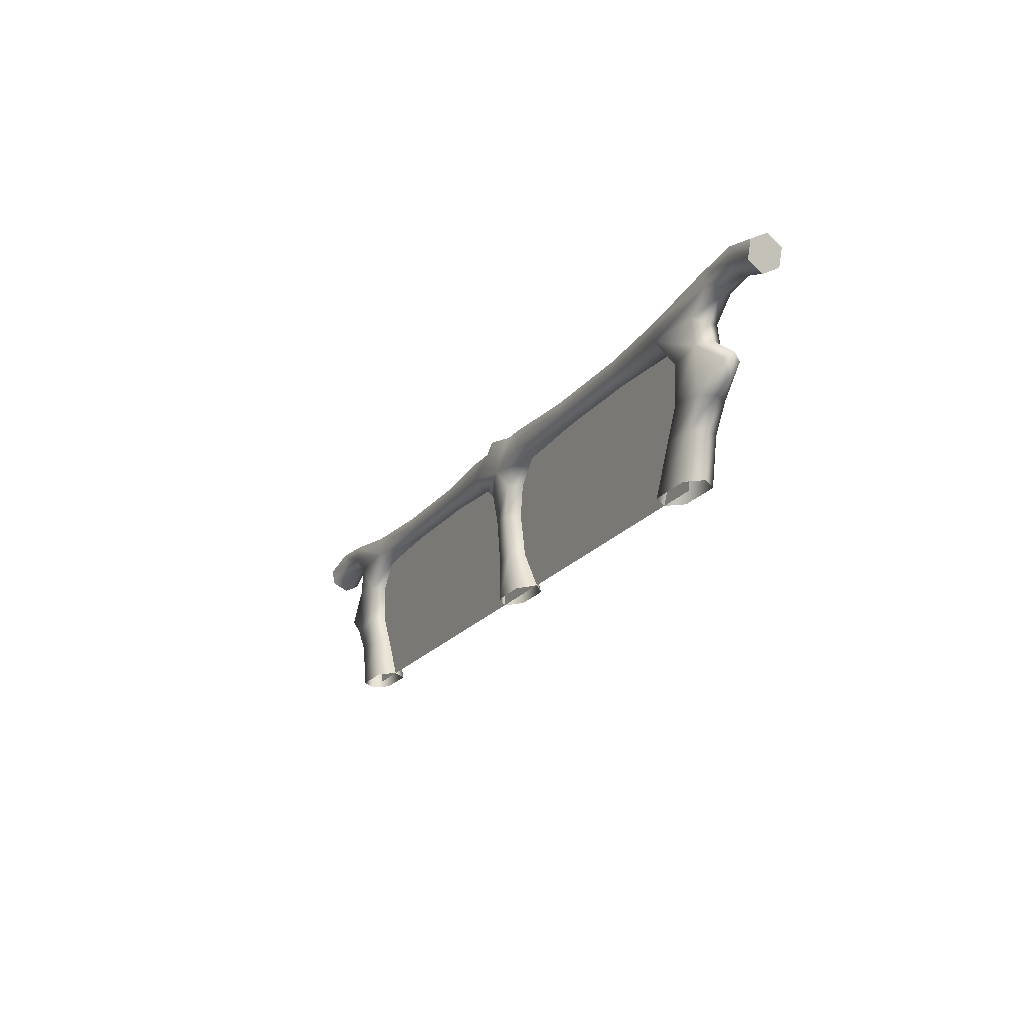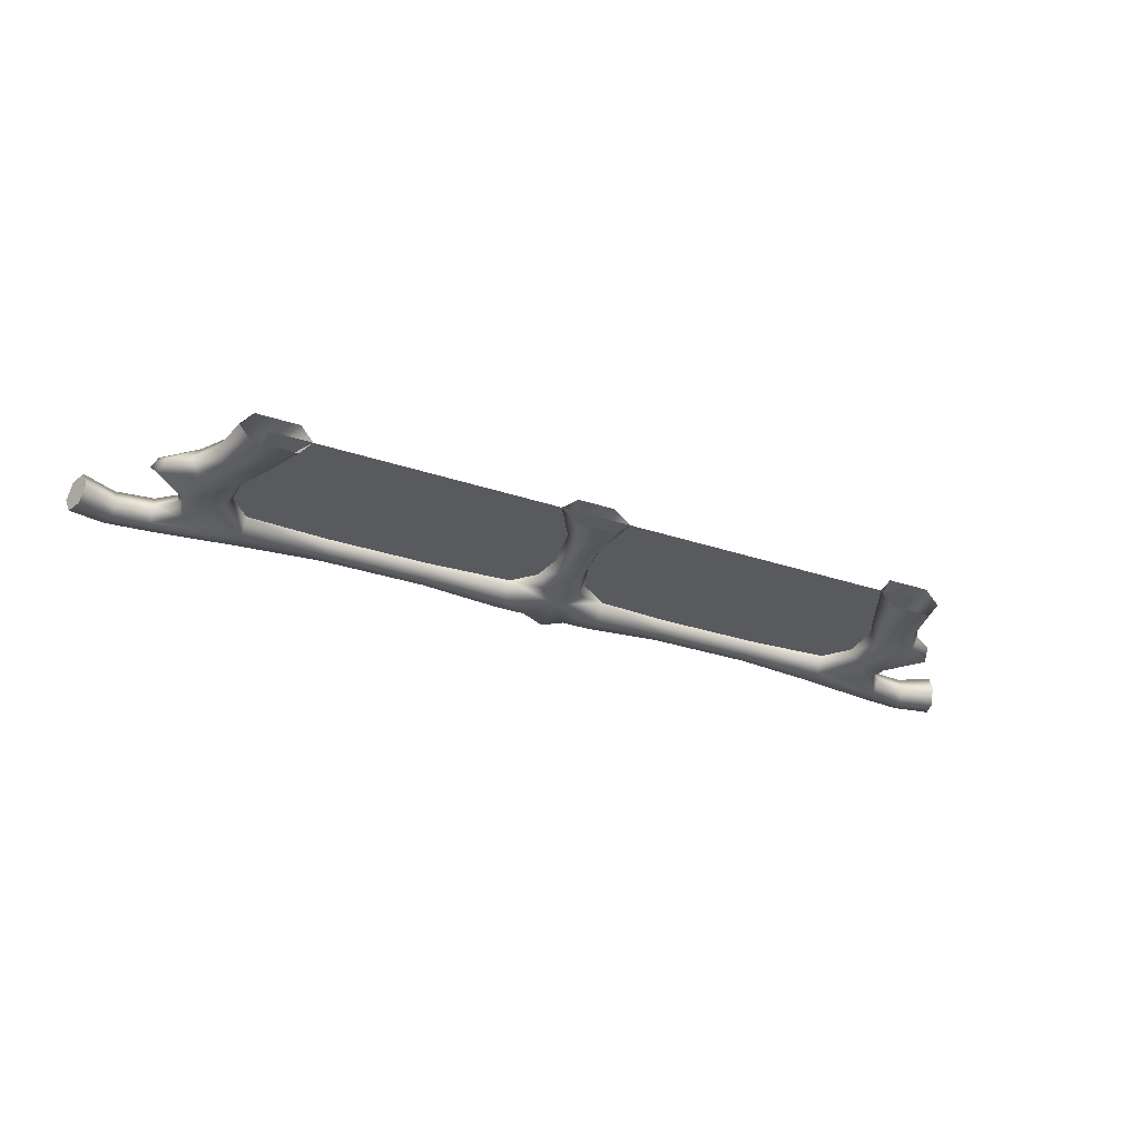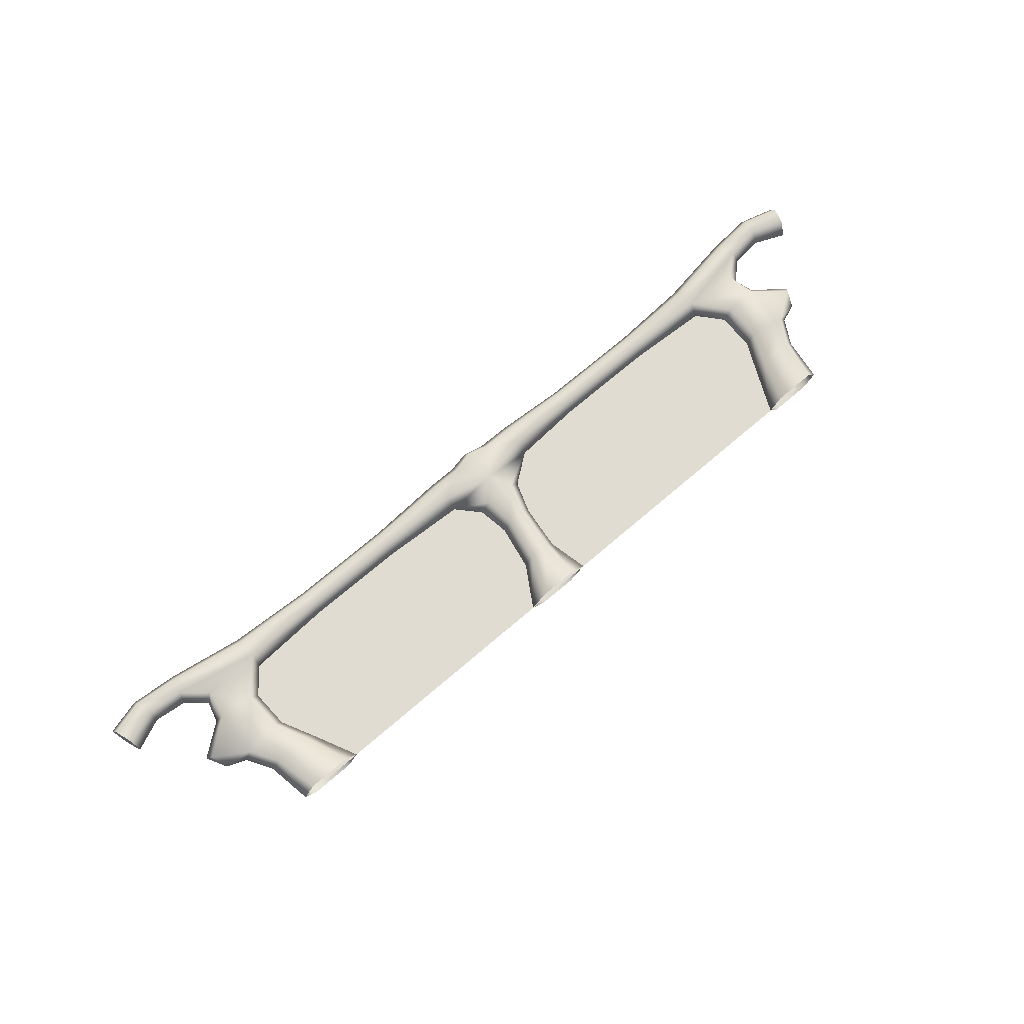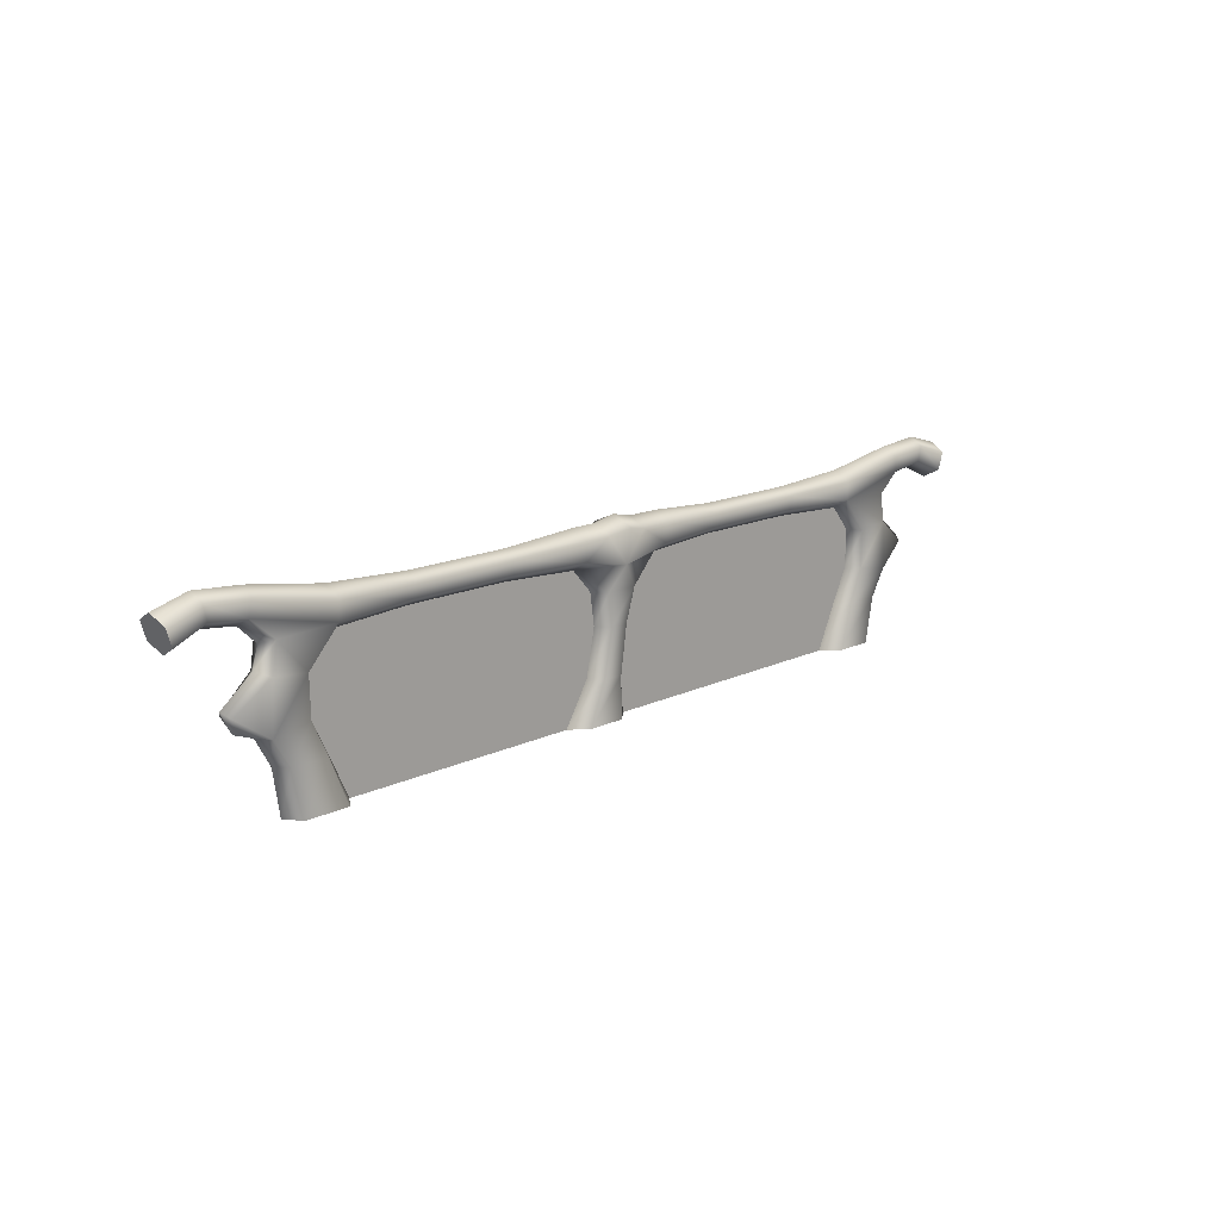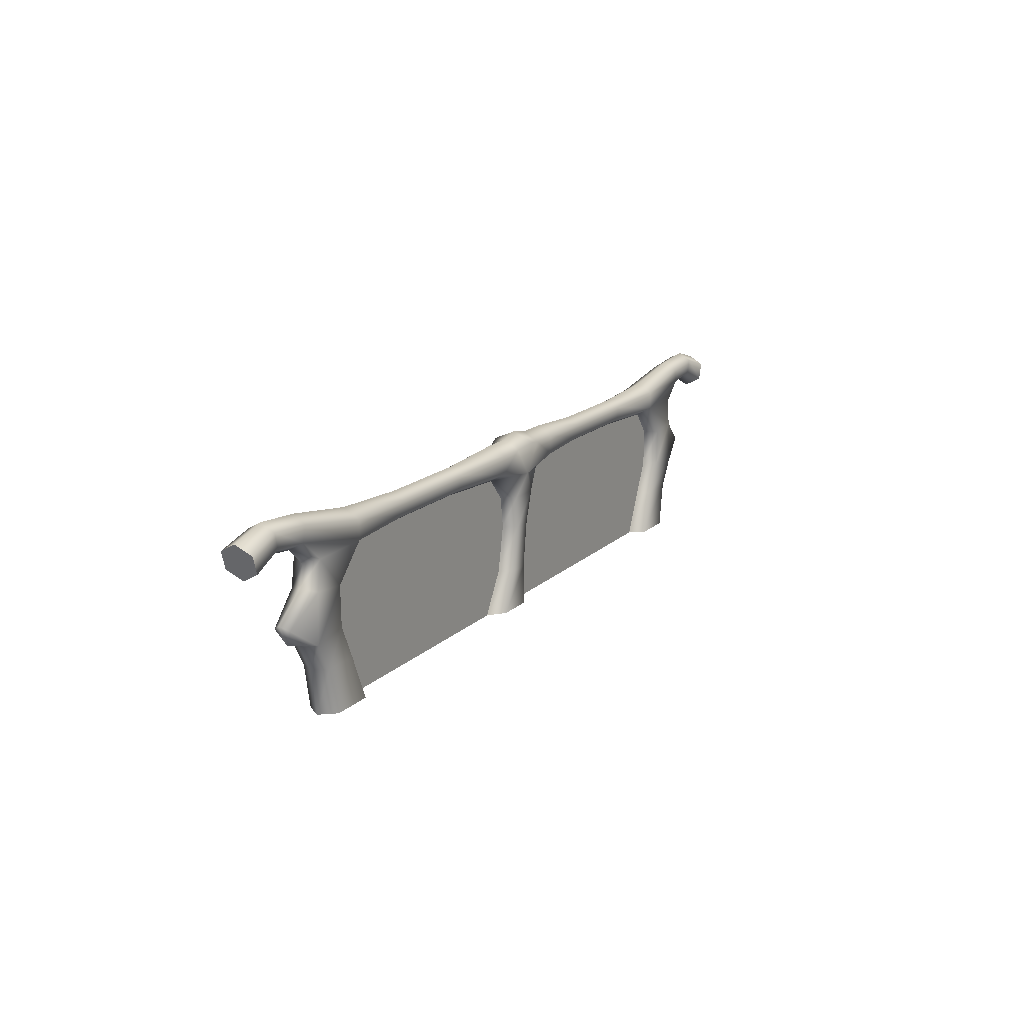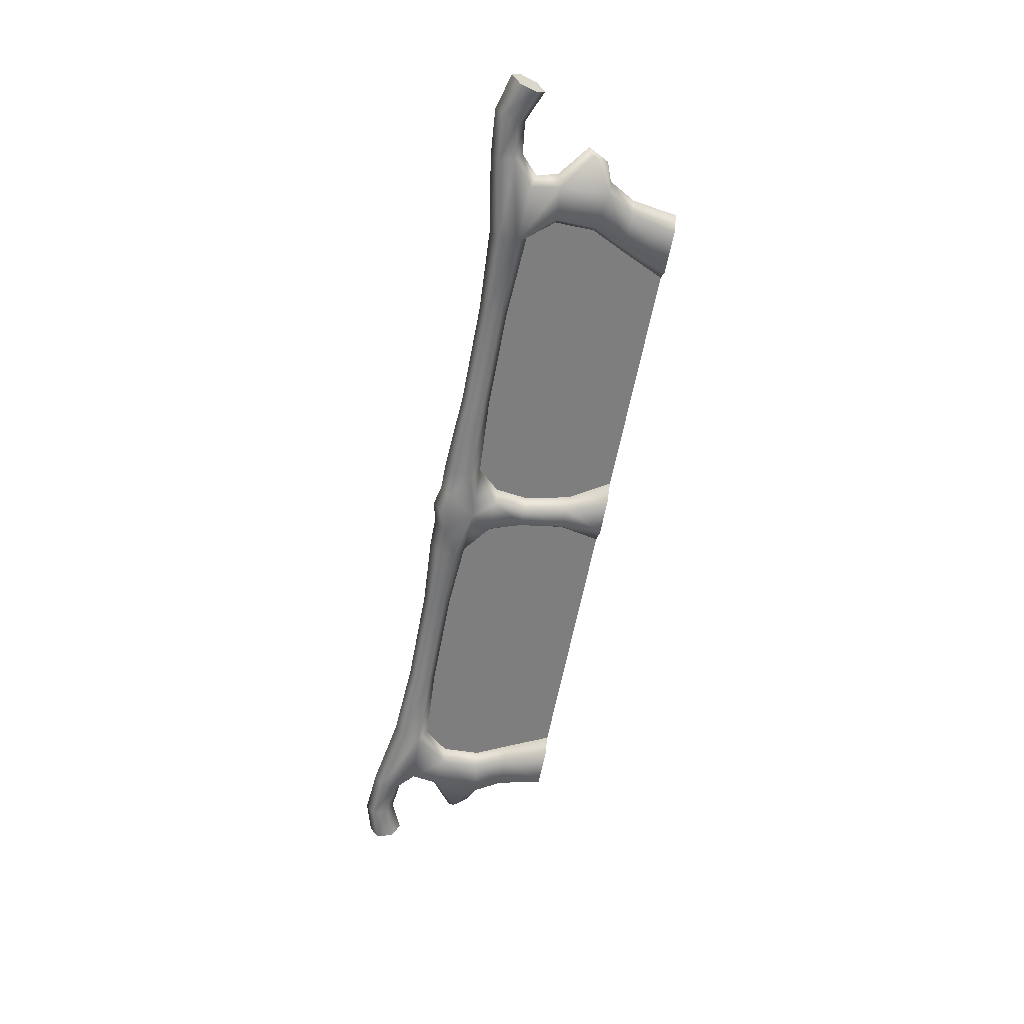
<metadata>
{"format":"obj","ext":"obj","renderer":"f3d","projection":"perspective","resolution":1024,"background":"white","views":[{"elev":-21.3,"azim":-117.0,"up":"+Y"},{"elev":-31.4,"azim":-25.4,"up":"+Z"},{"elev":69.3,"azim":-40.9,"up":"+Z"},{"elev":14.7,"azim":-46.2,"up":"+Y"},{"elev":15.4,"azim":-61.8,"up":"+Y"},{"elev":-59.4,"azim":-100.5,"up":"+Z"}]}
</metadata>
<code>
g default
v -171.6 1e-06 -0
v -178.6 1e-06 -8.771
v -203.6 1e-06 -8.771
v -210.6 1e-06 1e-06
v -203.6 1e-06 8.771
v -178.6 1e-06 8.771
v -183.8 25.76 -0
v -188.8 25.76 -7.902
v -209.8 25.76 -7.902
v -214.8 25.76 1e-06
v -209.8 25.76 7.902
v -188.8 25.76 7.902
v -193.3 44.68 -1e-06
v -197.8 44.68 -7.902
v -219 40.92 -7.902
v -223.6 40.92 -0
v -219 40.92 7.902
v -197.8 44.68 7.902
v -193.9 67.05 -2e-06
v -198.4 67.05 -7.902
v -217.8 68.96 -7.902
v -237.9 53.82 -4.737
v -217.8 68.96 7.902
v -198.4 67.05 7.902
v -181.7 103 6e-06
v -181.7 86.79 -9.353
v -181.7 97.59 -9.353
v -181.7 97.59 9.353
v -181.7 86.79 9.353
v -181.7 81.39 2e-06
v -133.8 88.1 -7.086
v -133.8 96.28 -7.086
v -133.8 100.4 3e-06
v -133.8 96.28 7.086
v -133.8 88.1 7.086
v -133.8 84.01 0
v -73.84 88.1 -7.086
v -73.84 96.28 -7.086
v -73.84 100.4 1e-06
v -73.84 96.28 7.086
v -73.84 88.1 7.086
v -73.84 84.01 -1e-06
v -26.24 86.79 -9.353
v -26.24 97.59 -9.353
v -26.24 103 -2e-06
v -26.24 97.59 9.353
v -26.24 86.79 9.353
v -26.24 81.39 -4e-06
v -272 102.1 -9.119
v -268.9 92.18 -9.119
v -273.5 107 5e-06
v -272 102.1 9.119
v -268.9 92.18 9.119
v -267.4 87.24 2e-06
v -250.1 99.43 -7.794
v -252.1 108.2 -7.794
v -253.1 112.6 5e-06
v -252.1 108.2 7.794
v -250.1 99.43 7.794
v -249.1 95.04 2e-06
v -229 97.17 -7.794
v -226.9 105.9 -7.794
v -225.9 110.3 4e-06
v -226.9 105.9 7.794
v -229 97.17 7.794
v -230.1 92.8 1e-06
v 10.04 0 -0
v 0.1697 1e-06 -7.902
v -21.67 1e-06 -7.902
v -31.54 1e-06 1e-06
v -21.67 1e-06 7.902
v 0.1697 -0 7.902
v 5.046 23.56 -0
v 0.02744 23.56 -7.902
v -11.87 23.56 -7.902
v -16.89 23.56 1e-06
v -11.87 23.56 7.902
v 0.02744 23.56 7.902
v 8.349 49.94 -1e-06
v 3.787 49.94 -7.902
v -7.028 49.94 -7.902
v -11.59 49.94 -0
v -7.028 49.94 7.902
v 3.787 49.94 7.902
v 14.97 68.36 -1e-06
v 9.629 68.36 -7.902
v -8.942 68.36 -7.902
v -14.28 68.36 -1e-06
v -8.942 68.36 7.902
v 9.629 68.36 7.902
v 32.5 103 5e-06
v 32.5 86.79 -9.353
v 32.5 97.59 -9.353
v 32.5 97.59 9.353
v 32.5 86.79 9.353
v 32.5 81.39 2e-06
v 74.17 88.1 -7.086
v 74.17 96.28 -7.086
v 74.17 100.4 3e-06
v 74.17 96.28 7.086
v 74.17 88.1 7.086
v 74.17 84.01 0
v 134.2 88.1 -7.086
v 134.2 96.28 -7.086
v 134.2 100.4 1e-06
v 134.2 96.28 7.086
v 134.2 88.1 7.086
v 134.2 84.01 -1e-06
v 181.7 86.79 -9.353
v 181.7 97.59 -9.353
v 181.7 103 -1e-06
v 181.7 97.59 9.353
v 181.7 86.79 9.353
v 181.7 81.39 -0
v -234.6 44.97 -0
v -237.9 53.82 4.737
v -240.9 56.87 -3e-06
v -222.7 70.95 -2e-06
v -219.3 82.69 -2e-06
v -215.1 85.37 -7.902
v -215.1 85.37 7.902
v 14.91 97.59 9.353
v 14.91 103 1e-06
v 14.91 97.59 -9.353
v -10.06 97.59 9.353
v -10.06 103 0
v -10.06 97.59 -9.353
v 2.424 81.03 9.353
v 2.424 100.2 12.53
v 2.424 100.2 -12.53
v 2.424 81.03 -9.353
v -195 3e-06 1e-05
v 195 3e-06 1e-05
v -195 85.09 -8e-06
v 195 85.09 -8e-06
v 178.6 -6e-06 8.771
v 171.6 -6e-06 6e-06
v 203.6 -6e-06 8.771
v 210.7 -6e-06 2e-06
v 203.6 -6e-06 -8.771
v 178.6 -6e-06 -8.771
v 188.9 25.76 7.902
v 183.8 25.76 5e-06
v 209.8 25.76 7.902
v 214.8 25.76 2e-06
v 209.8 25.76 -7.902
v 188.9 25.76 -7.902
v 197.8 44.68 7.902
v 193.3 44.68 5e-06
v 219 40.92 7.902
v 223.6 40.92 2e-06
v 219 40.92 -7.902
v 197.8 44.68 -7.902
v 198.4 67.05 7.902
v 193.9 67.05 5e-06
v 217.8 68.96 7.902
v 237.9 53.82 4.737
v 234.6 44.97 1e-06
v 237.9 53.82 -4.737
v 217.8 68.96 -7.902
v 198.4 67.05 -7.902
v 272 102.1 9.119
v 268.9 92.18 9.119
v 273.5 107 -8e-06
v 267.4 87.24 -4e-06
v 272 102.1 -9.119
v 268.9 92.18 -9.119
v 252.1 108.2 7.794
v 250.1 99.43 7.794
v 253.1 112.6 -6e-06
v 252.1 108.2 -7.794
v 250.1 99.43 -7.794
v 249.1 95.04 -3e-06
v 227 105.9 7.794
v 229.1 97.17 7.794
v 225.9 110.3 -2e-06
v 227 105.9 -7.794
v 229.1 97.17 -7.794
v 230.1 92.8 -1e-06
v 240.9 56.87 2e-06
v 222.7 70.95 4e-06
v 219.3 82.69 4e-06
v 215.1 85.37 7.902
v 215.1 85.37 -7.902
v 2.424 105.6 0.03397
g Gen_bt_upgrade_protection
f 1 8 7
f 1 2 8
f 2 9 8
f 2 3 9
f 3 10 9
f 3 4 10
f 4 11 10
f 4 5 11
f 5 12 11
f 5 6 12
f 6 7 12
f 6 1 7
f 7 14 13
f 7 8 14
f 8 15 14
f 8 9 15
f 9 16 15
f 9 10 16
f 10 17 16
f 10 11 17
f 11 18 17
f 11 12 18
f 12 13 18
f 12 7 13
f 13 20 19
f 13 14 20
f 14 21 20
f 14 15 21
f 15 22 21
f 15 16 115
f 16 17 115
f 116 17 23
f 17 24 23
f 17 18 24
f 18 19 24
f 18 13 19
f 26 32 31
f 26 27 32
f 27 33 32
f 27 25 33
f 25 34 33
f 25 28 34
f 28 35 34
f 28 29 35
f 29 36 35
f 29 30 36
f 30 31 36
f 30 26 31
f 31 38 37
f 31 32 38
f 32 39 38
f 32 33 39
f 33 40 39
f 33 34 40
f 34 41 40
f 34 35 41
f 35 42 41
f 35 36 42
f 36 37 42
f 36 31 37
f 37 44 43
f 37 38 44
f 38 45 44
f 38 39 45
f 39 46 45
f 39 40 46
f 40 47 46
f 40 41 47
f 41 48 47
f 41 42 48
f 42 43 48
f 42 37 43
f 49 50 51
f 51 50 54
f 52 54 53
f 52 51 54
f 50 56 55
f 50 49 56
f 49 57 56
f 49 51 57
f 51 58 57
f 51 52 58
f 52 59 58
f 52 53 59
f 53 60 59
f 53 54 60
f 54 55 60
f 54 50 55
f 55 62 61
f 55 56 62
f 56 63 62
f 56 57 63
f 57 64 63
f 57 58 64
f 58 65 64
f 58 59 65
f 59 66 65
f 59 60 66
f 60 61 66
f 60 55 61
f 67 74 73
f 67 68 74
f 68 75 74
f 68 69 75
f 69 76 75
f 69 70 76
f 70 77 76
f 70 71 77
f 71 78 77
f 71 72 78
f 72 73 78
f 72 67 73
f 73 80 79
f 73 74 80
f 74 81 80
f 74 75 81
f 75 82 81
f 75 76 82
f 76 83 82
f 76 77 83
f 77 84 83
f 77 78 84
f 78 79 84
f 78 73 79
f 79 86 85
f 79 80 86
f 80 87 86
f 80 81 87
f 81 88 87
f 81 82 88
f 82 89 88
f 82 83 89
f 83 90 89
f 83 84 90
f 84 85 90
f 84 79 85
f 87 88 48
f 48 43 131
f 48 89 128
f 89 48 88
f 26 30 19
f 19 20 26
f 30 29 24
f 24 19 30
f 92 98 97
f 92 93 98
f 93 99 98
f 93 91 99
f 91 100 99
f 91 94 100
f 94 101 100
f 94 95 101
f 95 102 101
f 95 96 102
f 96 97 102
f 96 92 97
f 97 104 103
f 97 98 104
f 98 105 104
f 98 99 105
f 99 106 105
f 99 100 106
f 100 107 106
f 100 101 107
f 101 108 107
f 101 102 108
f 102 103 108
f 102 97 103
f 103 110 109
f 103 104 110
f 104 111 110
f 104 105 111
f 105 112 111
f 105 106 112
f 106 113 112
f 106 107 113
f 107 114 113
f 107 108 114
f 108 109 114
f 108 103 109
f 86 96 85
f 96 86 131
f 96 95 128
f 90 85 96
f 87 48 131
f 127 131 43
f 90 96 128
f 122 128 95
f 127 43 44
f 122 95 94
f 123 91 93
f 126 127 44
f 123 94 91
f 22 115 117
f 115 17 116
f 15 115 22
f 117 115 116
f 118 21 22
f 22 117 118
f 23 118 117
f 117 116 23
f 119 120 21
f 21 118 119
f 121 119 118
f 118 23 121
f 66 61 120
f 120 119 66
f 121 66 119
f 66 121 65
f 26 20 21
f 21 120 26
f 24 29 121
f 121 23 24
f 62 63 25
f 25 27 62
f 63 64 25
f 28 25 64
f 61 62 27
f 27 26 61
f 64 65 29
f 29 28 64
f 61 26 120
f 65 121 29
f 128 47 48
f 123 122 94
f 124 123 93
f 125 126 46
f 124 93 92
f 131 92 96
f 125 46 47
f 90 128 89
f 126 45 46
f 126 44 45
f 131 124 92
f 128 125 47
f 87 131 86
f 134 132 135
f 133 135 132
f 137 142 143
f 137 136 142
f 136 144 142
f 136 138 144
f 138 145 144
f 138 139 145
f 139 146 145
f 139 140 146
f 140 147 146
f 140 141 147
f 141 143 147
f 141 137 143
f 143 148 149
f 143 142 148
f 142 150 148
f 142 144 150
f 144 151 150
f 144 145 151
f 145 152 151
f 145 146 152
f 146 153 152
f 146 147 153
f 147 149 153
f 147 143 149
f 149 154 155
f 149 148 154
f 148 156 154
f 148 150 156
f 150 157 156
f 150 151 158
f 151 152 158
f 159 152 160
f 152 161 160
f 152 153 161
f 153 155 161
f 153 149 155
f 162 163 164
f 164 163 165
f 166 165 167
f 166 164 165
f 163 168 169
f 163 162 168
f 162 170 168
f 162 164 170
f 164 171 170
f 164 166 171
f 166 172 171
f 166 167 172
f 167 173 172
f 167 165 173
f 165 169 173
f 165 163 169
f 169 174 175
f 169 168 174
f 168 176 174
f 168 170 176
f 170 177 176
f 170 171 177
f 171 178 177
f 171 172 178
f 172 179 178
f 172 173 179
f 173 175 179
f 173 169 175
f 113 114 155
f 155 154 113
f 114 109 161
f 161 155 114
f 157 158 180
f 158 152 159
f 150 158 157
f 180 158 159
f 181 156 157
f 157 180 181
f 160 181 180
f 180 159 160
f 182 183 156
f 156 181 182
f 184 182 181
f 181 160 184
f 179 175 183
f 183 182 179
f 178 179 182
f 182 184 178
f 113 154 156
f 156 183 113
f 161 109 184
f 184 160 161
f 174 176 111
f 111 112 174
f 176 177 111
f 110 111 177
f 175 174 112
f 112 113 175
f 177 178 109
f 109 110 177
f 175 113 183
f 178 184 109
f 127 130 131
f 130 124 131
f 122 129 128
f 129 125 128
f 123 185 129
f 129 122 123
f 185 126 125
f 125 129 185
f 124 130 185
f 185 123 124
f 130 127 126
f 126 185 130

</code>
